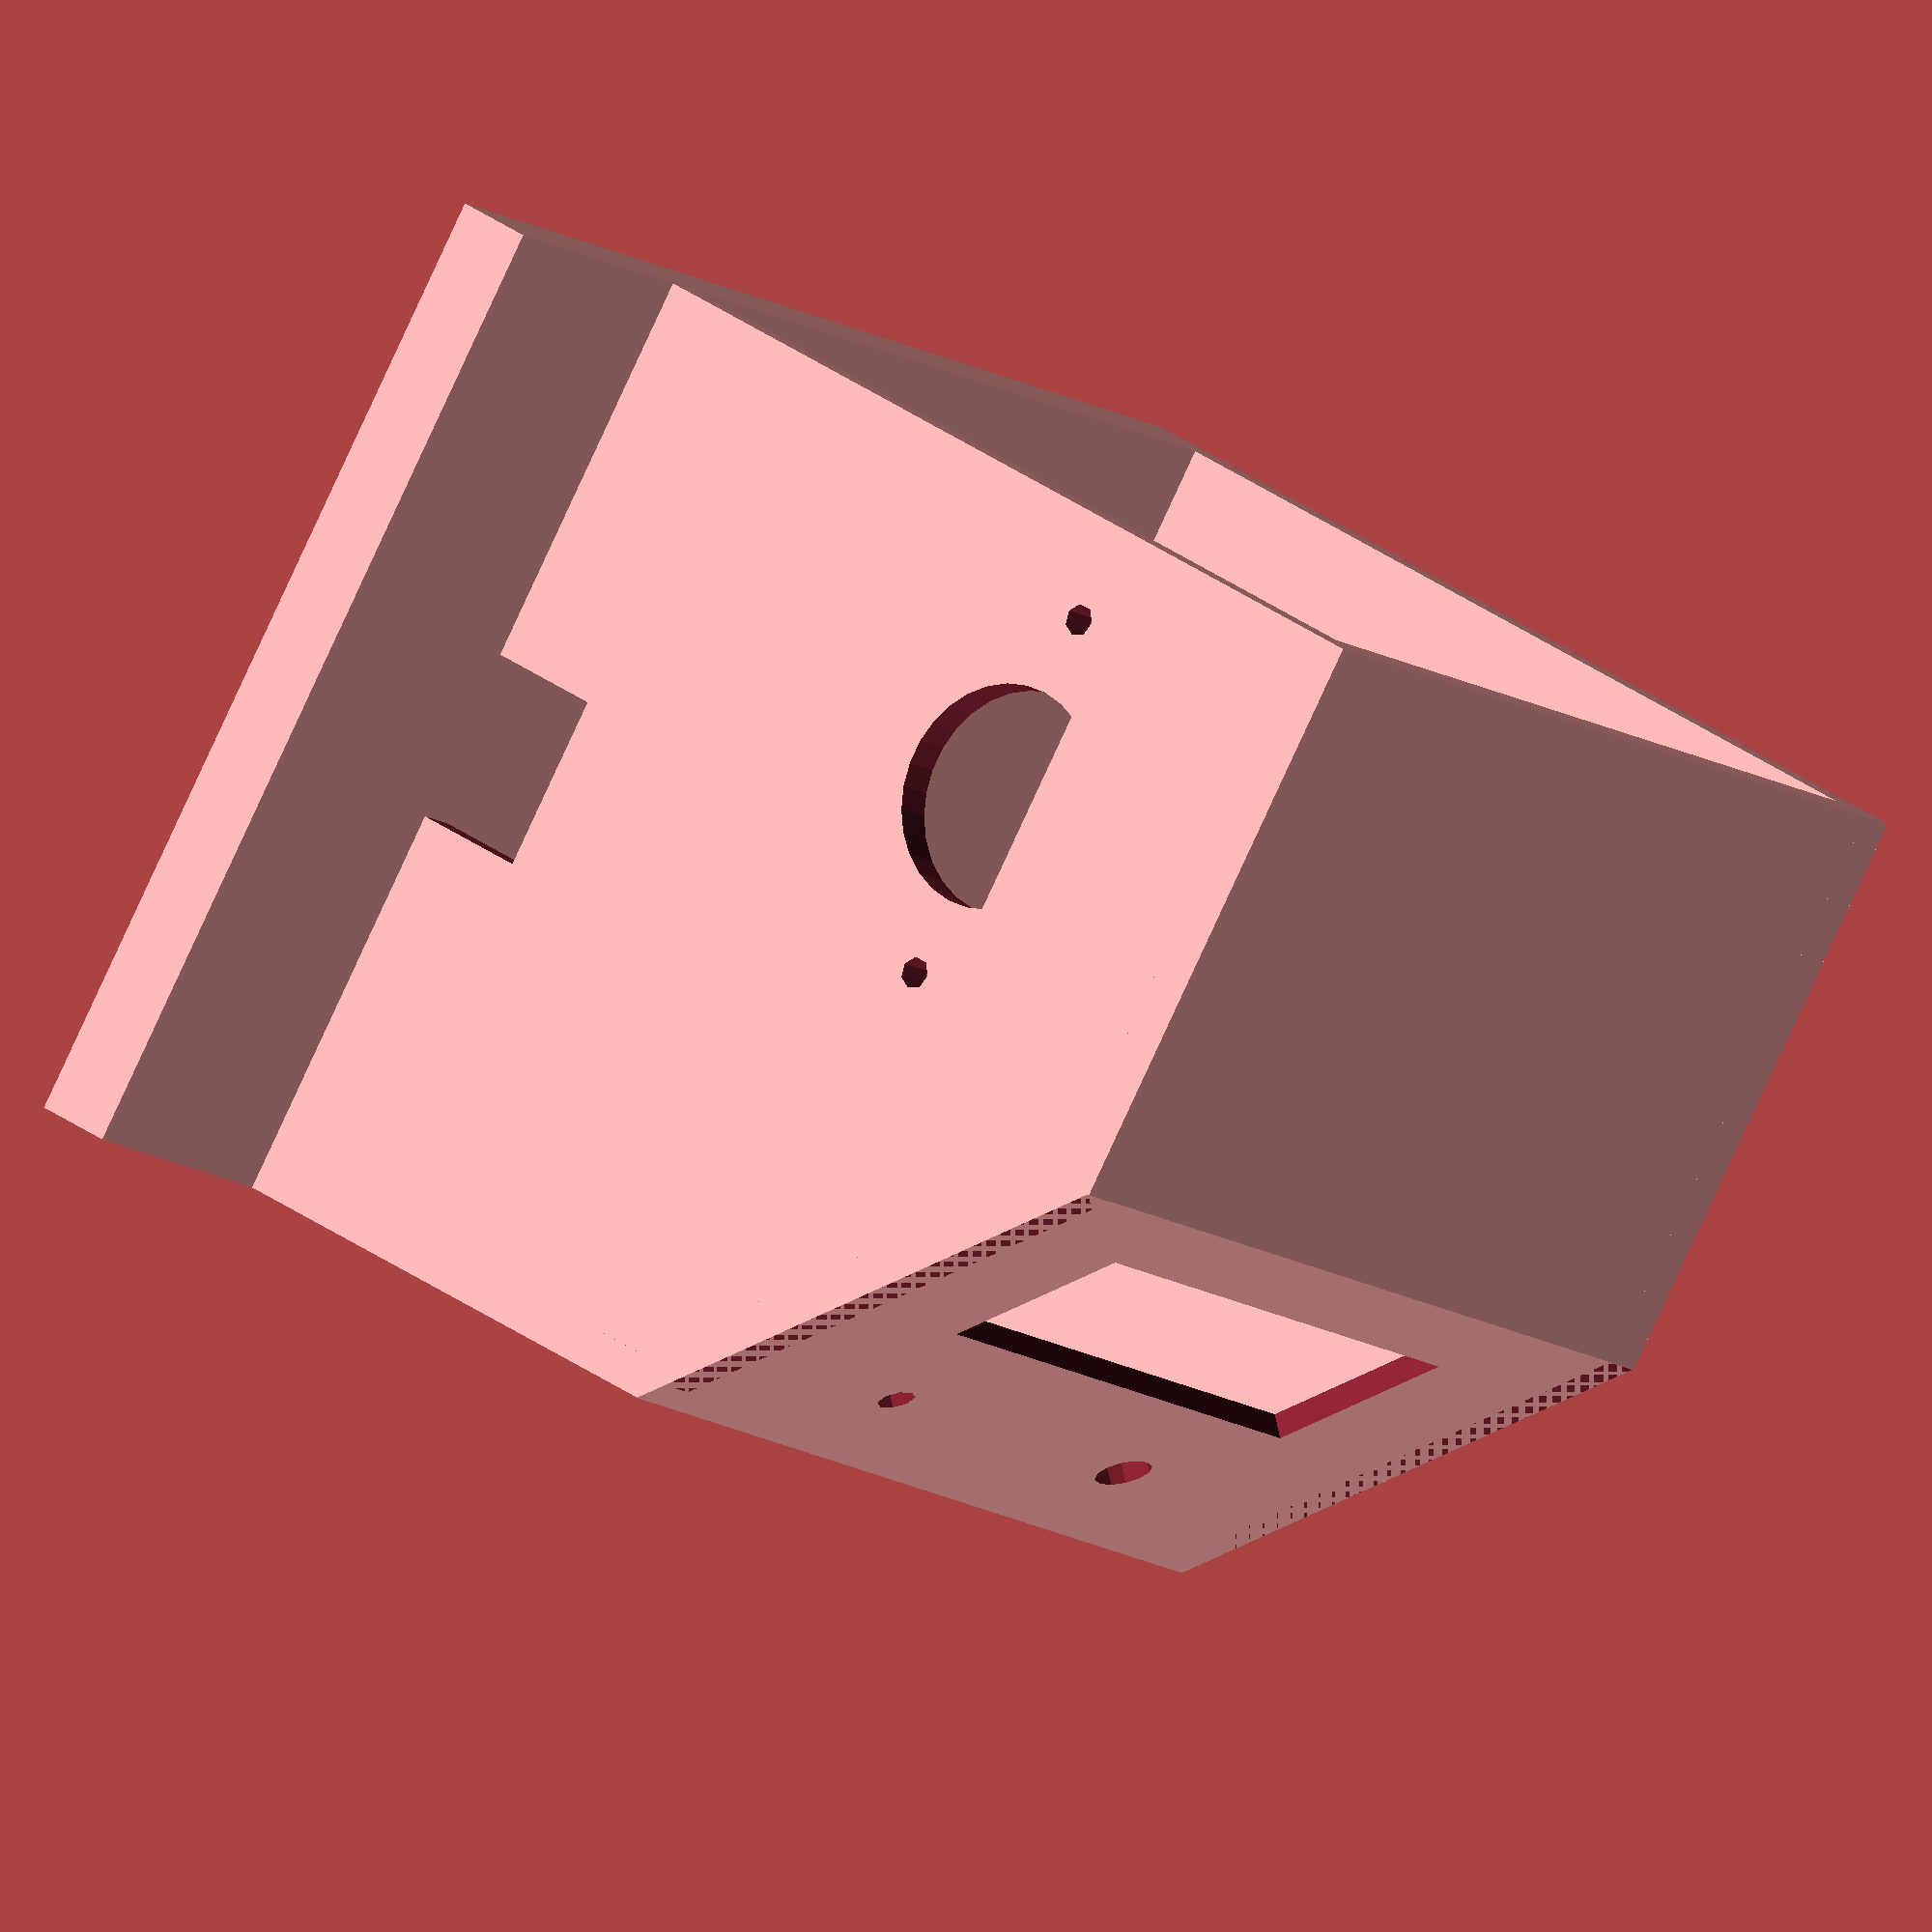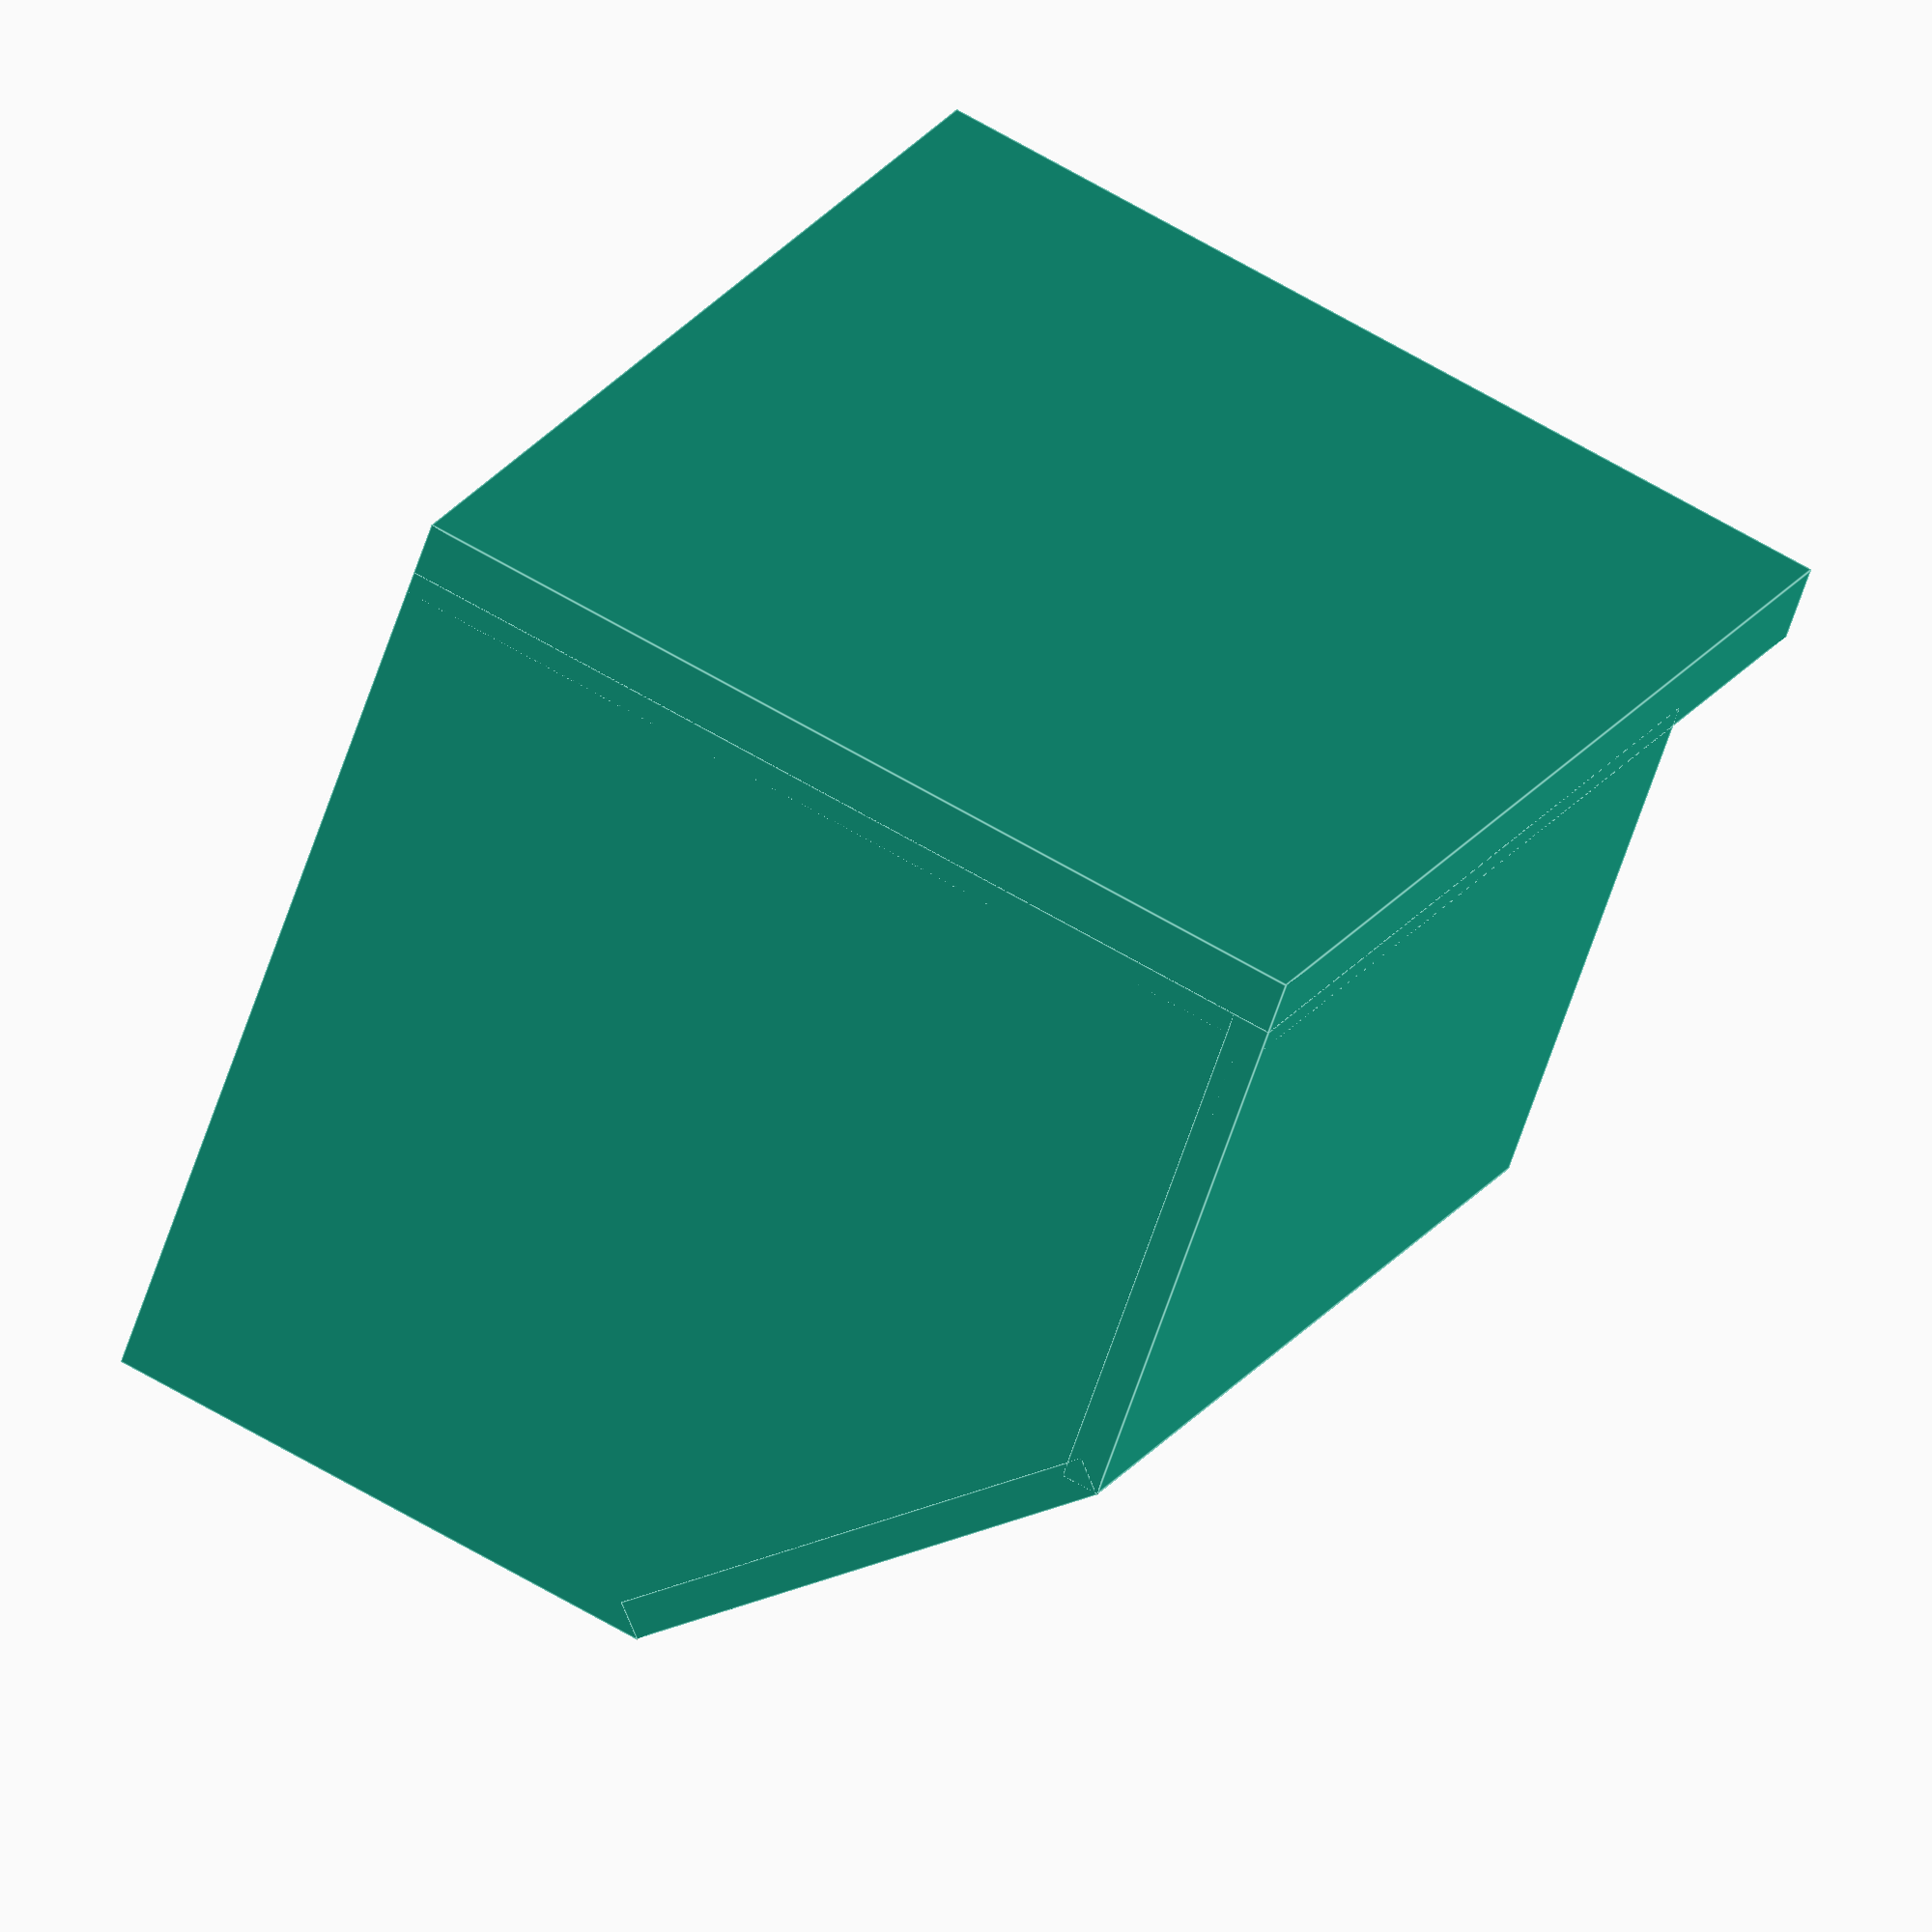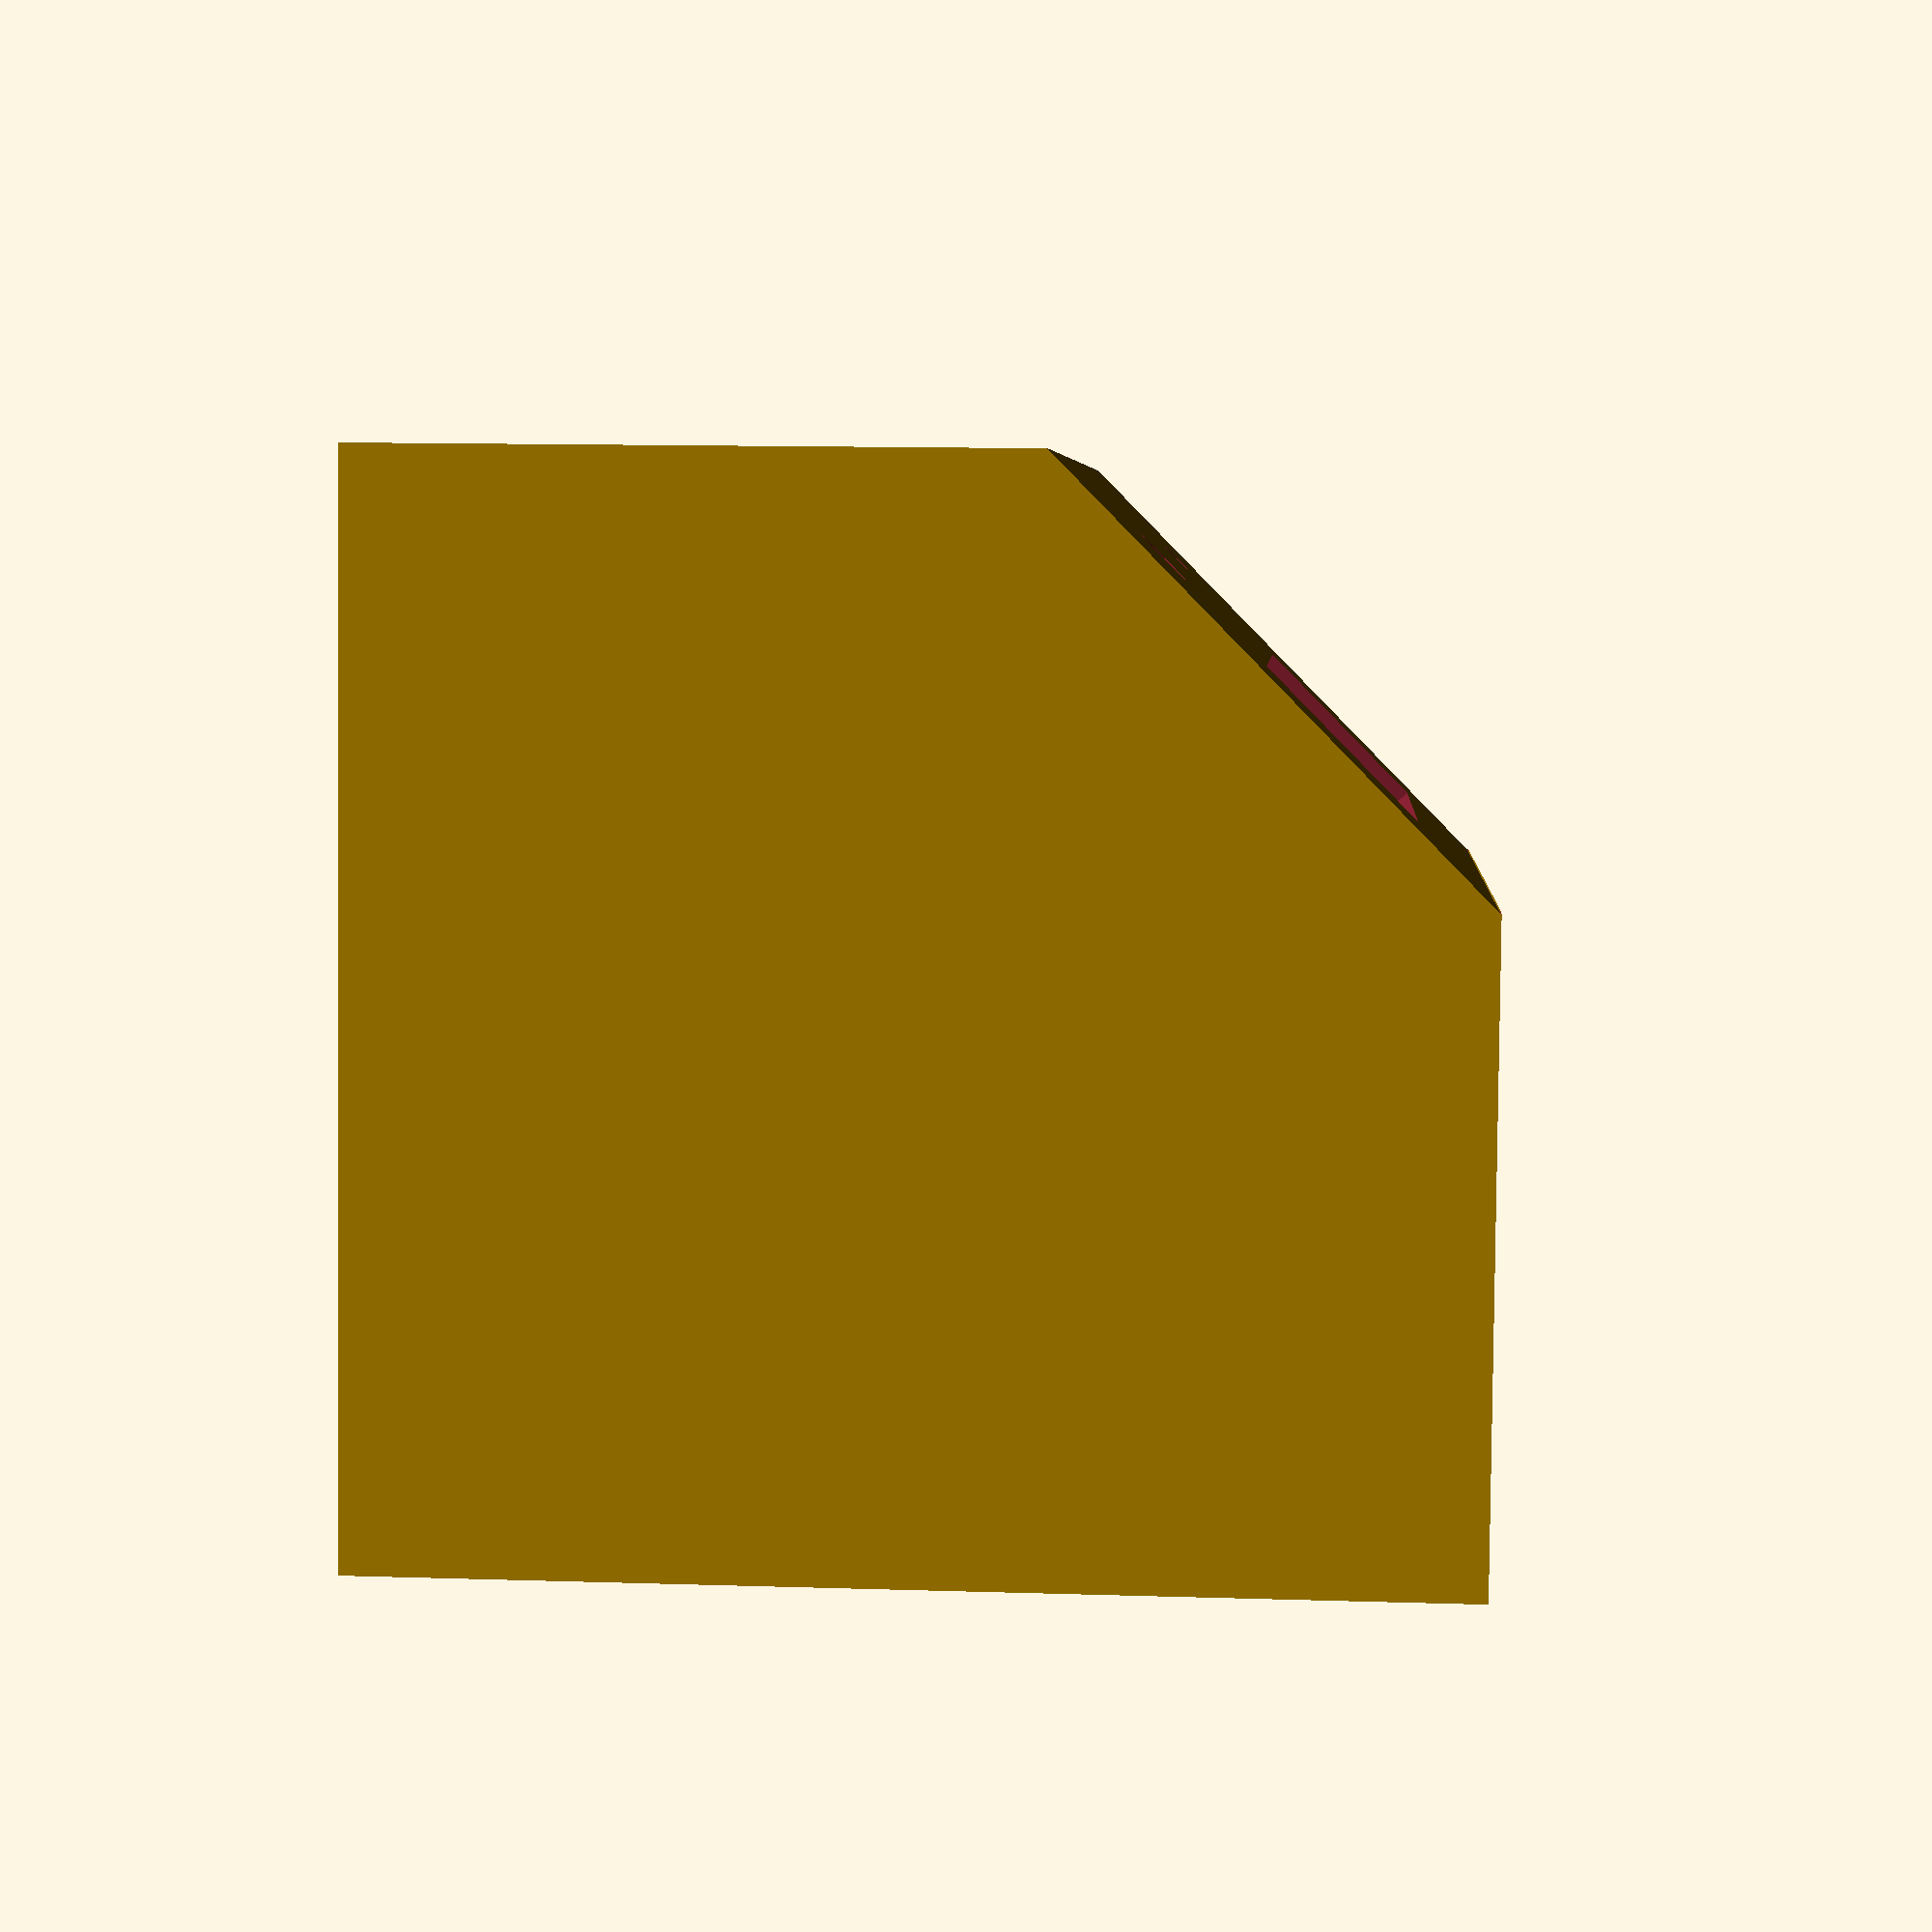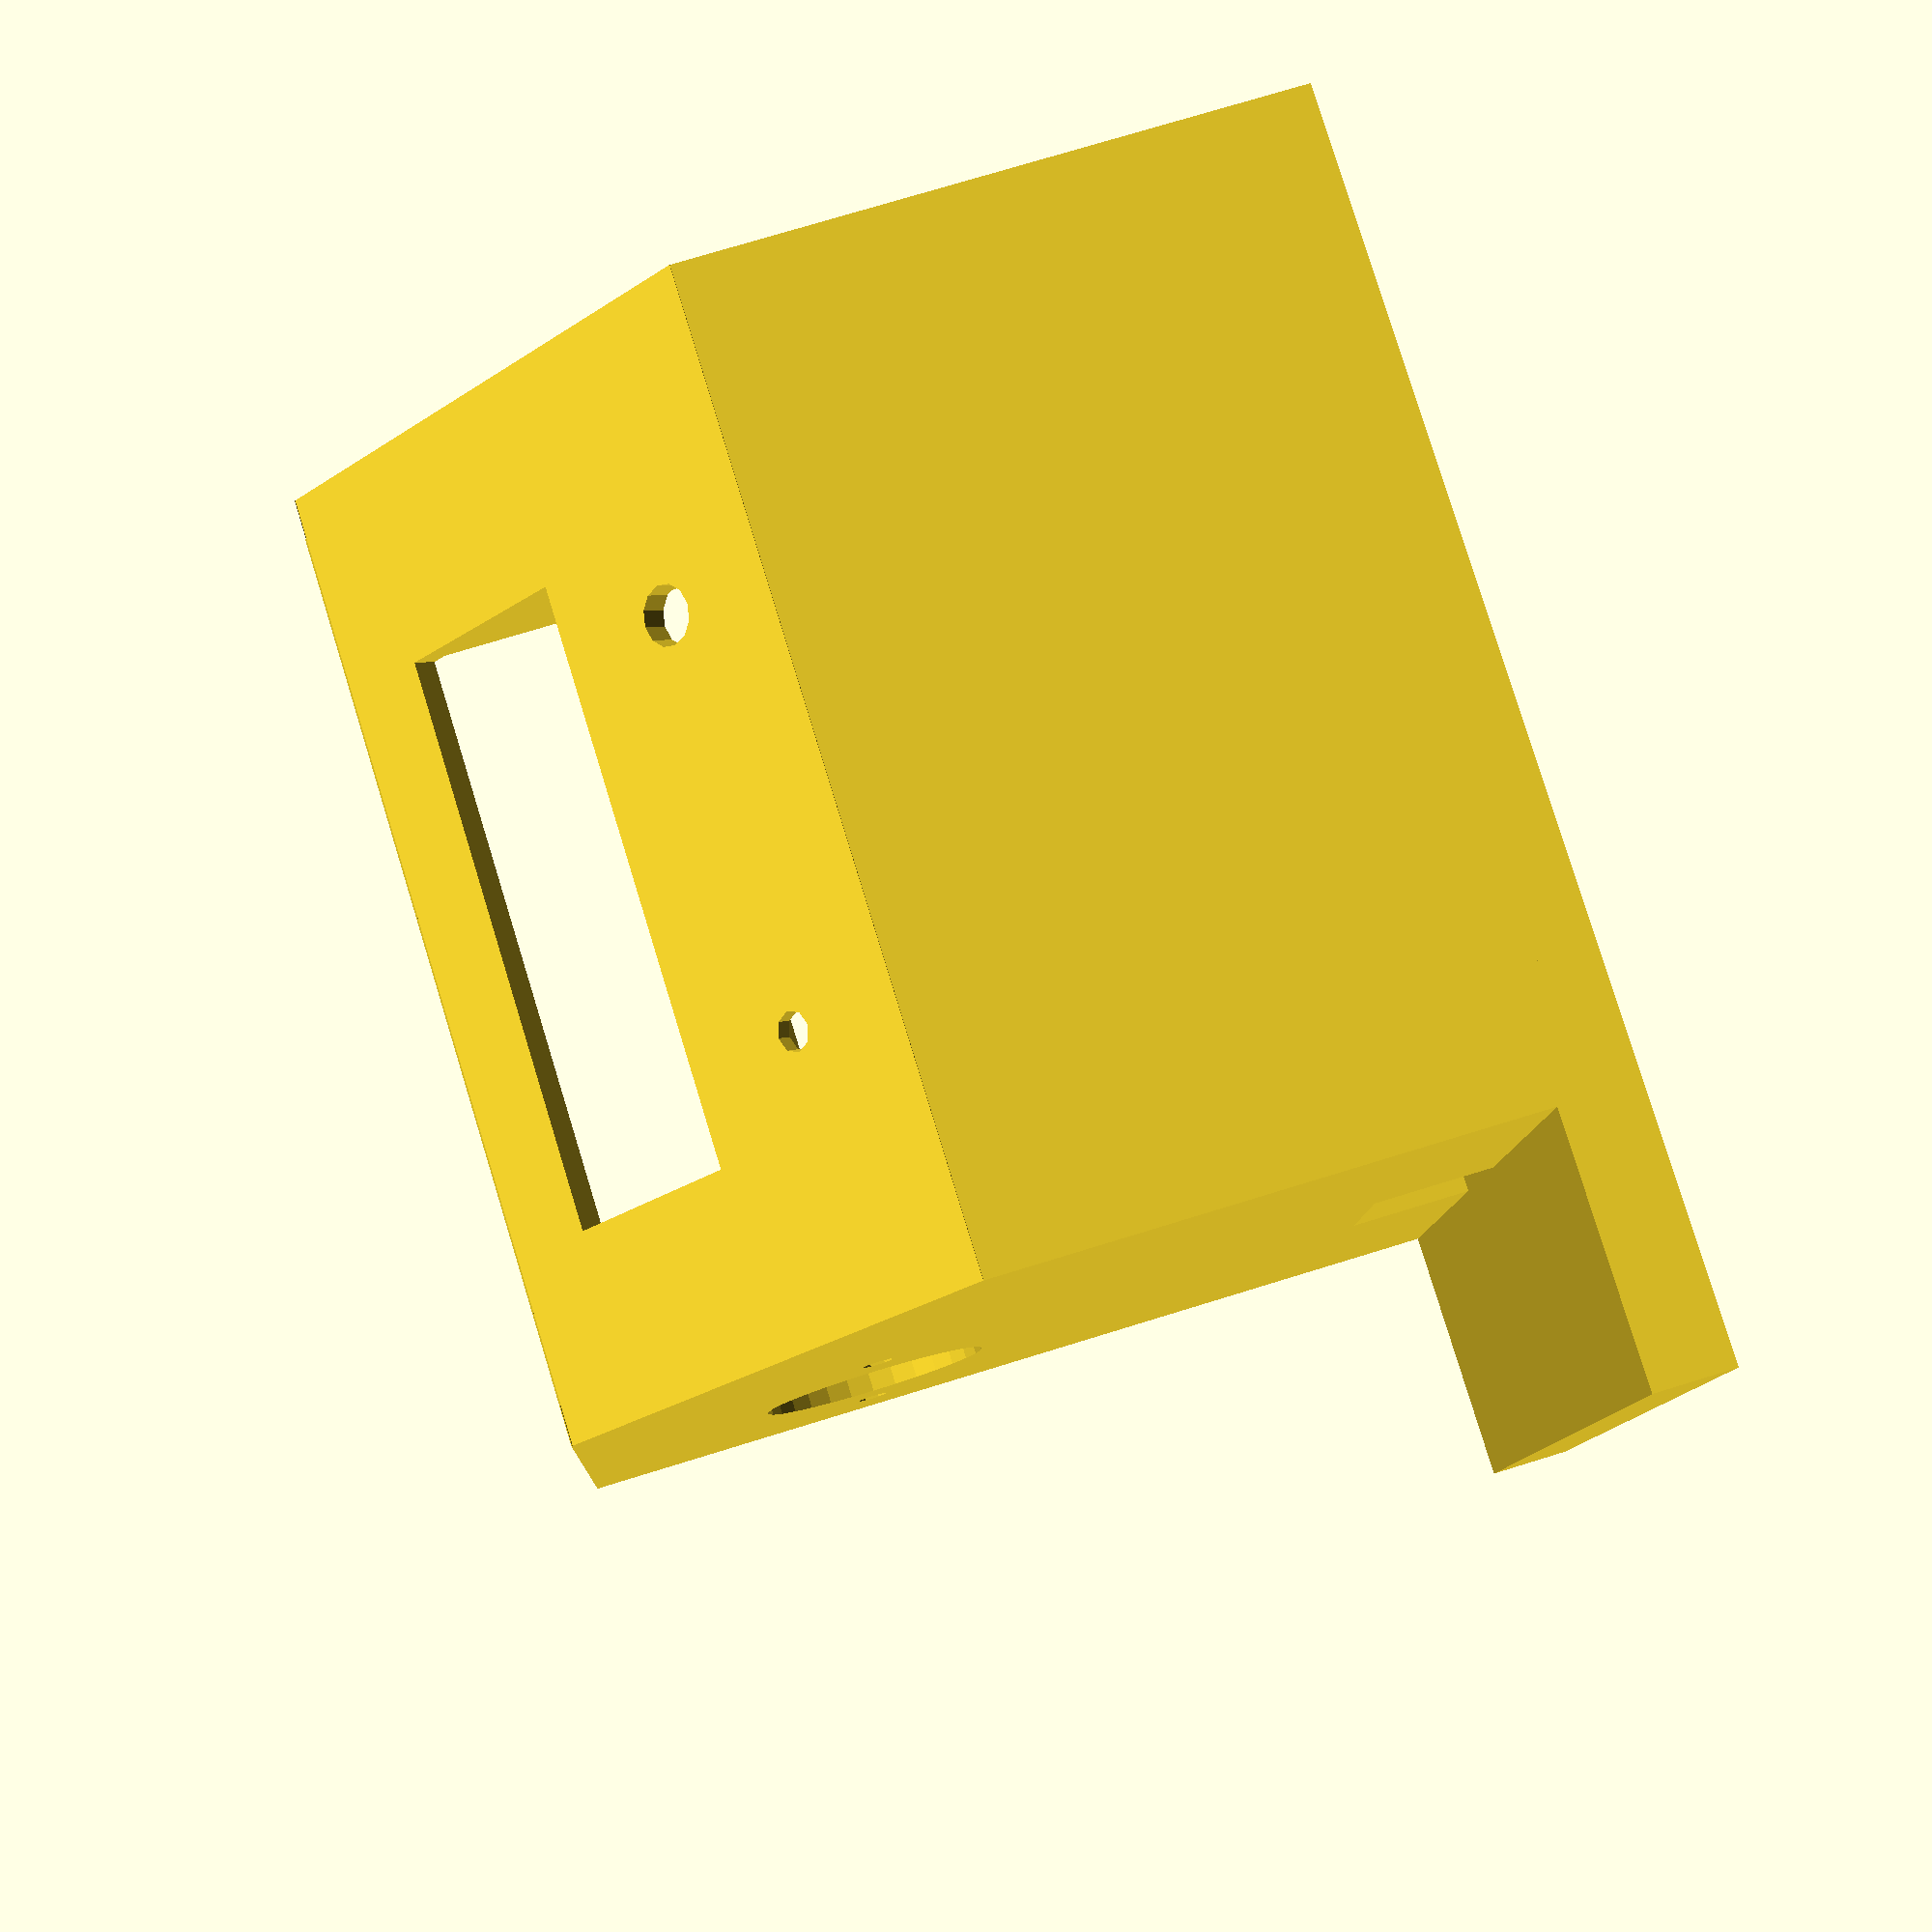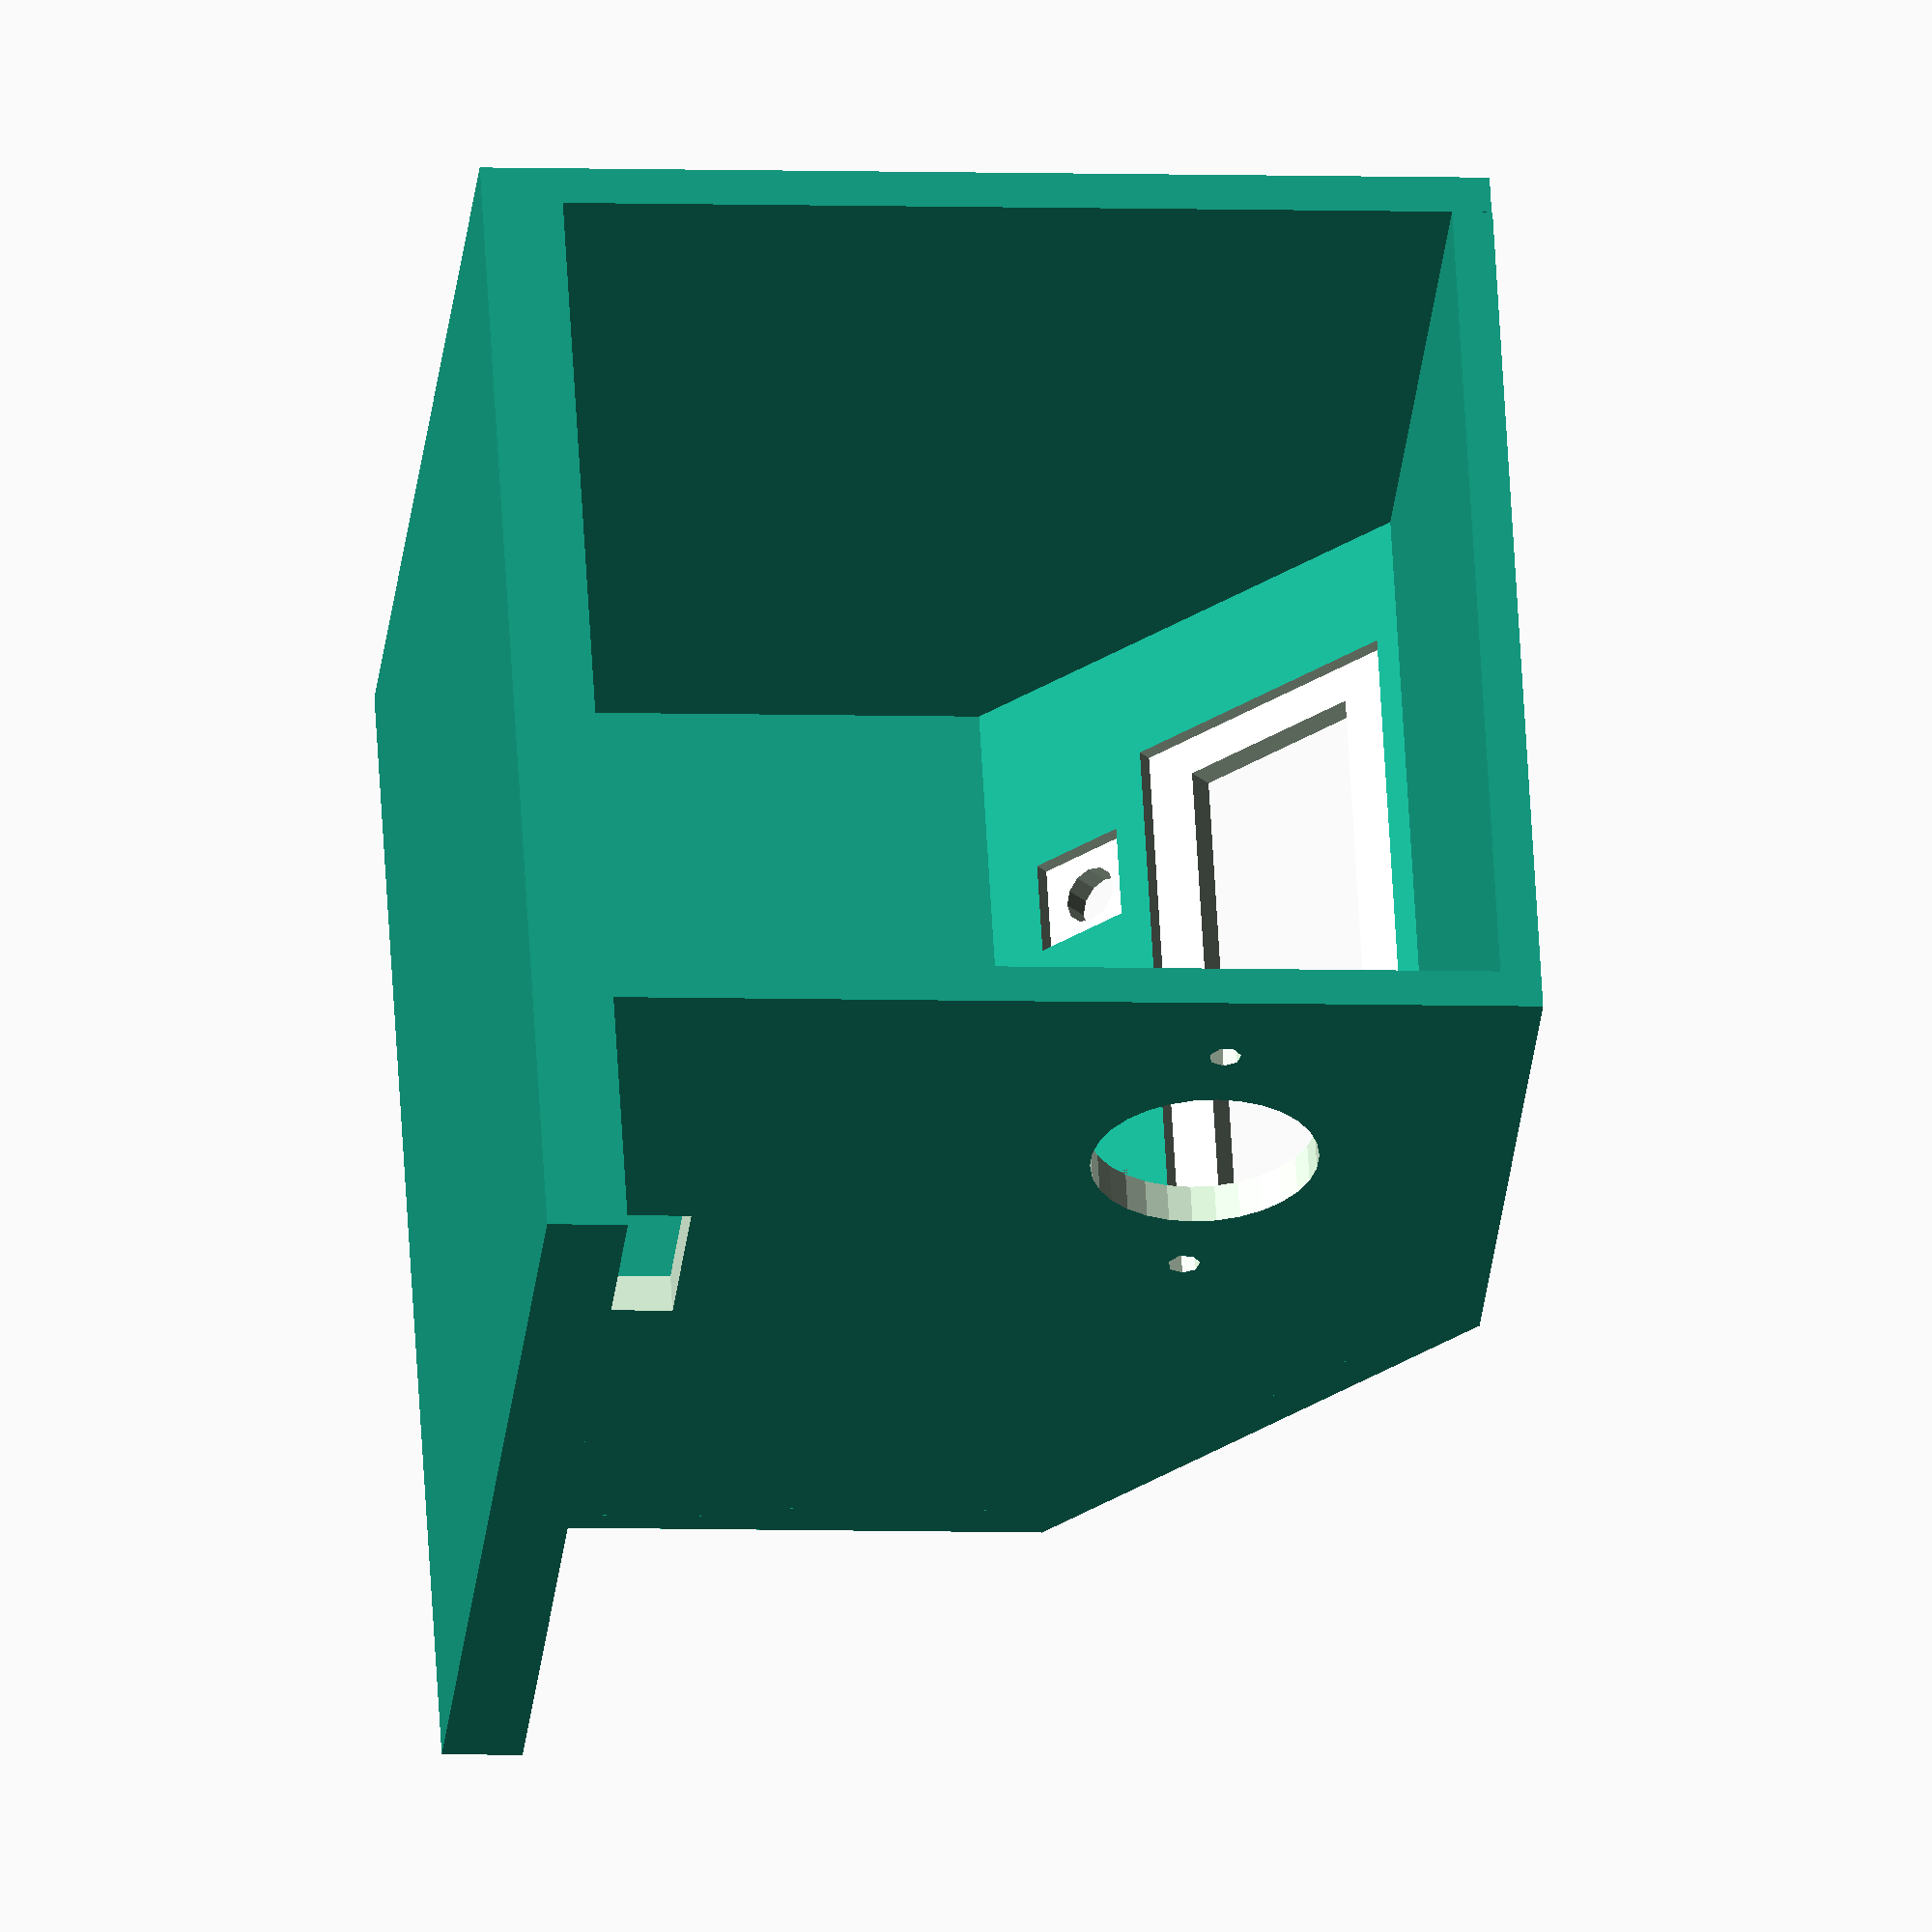
<openscad>
module scale() {
    cylinder(28,100/2,100/2);
}

module base()
{
    
    // Scale
    difference(){
        union(){
            /*
        difference()
        {
            
            translate( [-1*(123/2),-1*(123/2), 0])
            cube([123,123+34, 30]);
            translate([0,0,10])
            cylinder(25,100/2,100/2);
        }*/
        
        // Left Wall
        difference(){
            translate([-123/2,85,7])
            cube([120,5,117.9]);
            
            translate([123/2-3.5,84,72.5])
            rotate([0,-45,0])
            translate([5,0,0])
            cube([60,128,69]);
            
            // Pump
            translate([-25,92,87])
            rotate([90,0,0])
            cylinder( 10, 28.25/2, 28.25/2 );
            
            // bolt
            translate([-25-24,92,87])
            rotate([90,0,0])
            cylinder( 10, 4/2, 4/2 );
            
            // bolt
            translate([-25+24,92,87])
            rotate([90,0,0])
            cylinder( 10, 4/2, 4/2 );

        }
    }
        // Cutout
        translate([-11,52,0])
        cube([22,46, 25]);
        // Cutout hole
        translate([-5.5,25,15])
        cube([22/2,46, 25/3]);
    }
    // Base
    translate([-123/2,52,0])
    cube([123,153,10]);
    
    // Top
    translate([-123/2,85,120])
    cube([74.25,115,5]);
    
    // Right Wall
    difference(){
        translate([-123/2,200,7])
        cube([120,5,117.9]);
        
        translate([123/2-3.5,85,72.5])
        rotate([0,-45,0])
        translate([5,0,0])
        cube([60,128,69]);
    }
    
    // Front Face
    translate([123/2-5,85,7])
    cube([5,120,69]);
    
    difference()
    {
        // Interface... face
        translate([123/2-3.5,85,72.5])
        rotate([0,-45,0])
        cube([5,120,69]);

        // Rotary shaft
        translate([52,169,85])
        rotate([0,45,0])
        translate([-3,0,-2.825])
        cylinder( 3.25, 7.25/2,7.25/2 );

        // Rotary shaft (box)
        translate([52,169,85])
        rotate([0,45,0])
        translate([-9,-12.25/2,-6.4])
        cube( [12.5,12.25,3.6] );

        // Switch shaft
        translate([52,119,85])
        rotate([0,45,0])
        translate([-3,0,-1.59])
        cylinder( 2, 4.8/2,4.85/2 );

        // Switch shaft (box)
        translate([52,117.25,85])
        rotate([0,45,0])
        translate([-7.4,-12.25/2,-4.6])
        cube( [8.5,15.5,3.2] );

    }
}

// LCD spot
difference()
{
    base();
    translate([36,108 ,90])
    rotate([0,-45,0])
    translate([-1.5+(10-3.75),0,5])
    cube([3.75,71.25,24.25]);
    
    
    translate([31,108 ,90])
    rotate([0,-45,0])
    translate([-1.5+(10-3.75),-5.25,-5])
    cube([3.75,81.5,37.5]);
}
</openscad>
<views>
elev=146.0 azim=307.0 roll=225.7 proj=o view=wireframe
elev=239.8 azim=333.7 roll=17.8 proj=o view=edges
elev=347.4 azim=277.9 roll=274.2 proj=p view=wireframe
elev=286.1 azim=276.4 roll=72.8 proj=p view=solid
elev=4.8 azim=27.2 roll=263.2 proj=o view=wireframe
</views>
